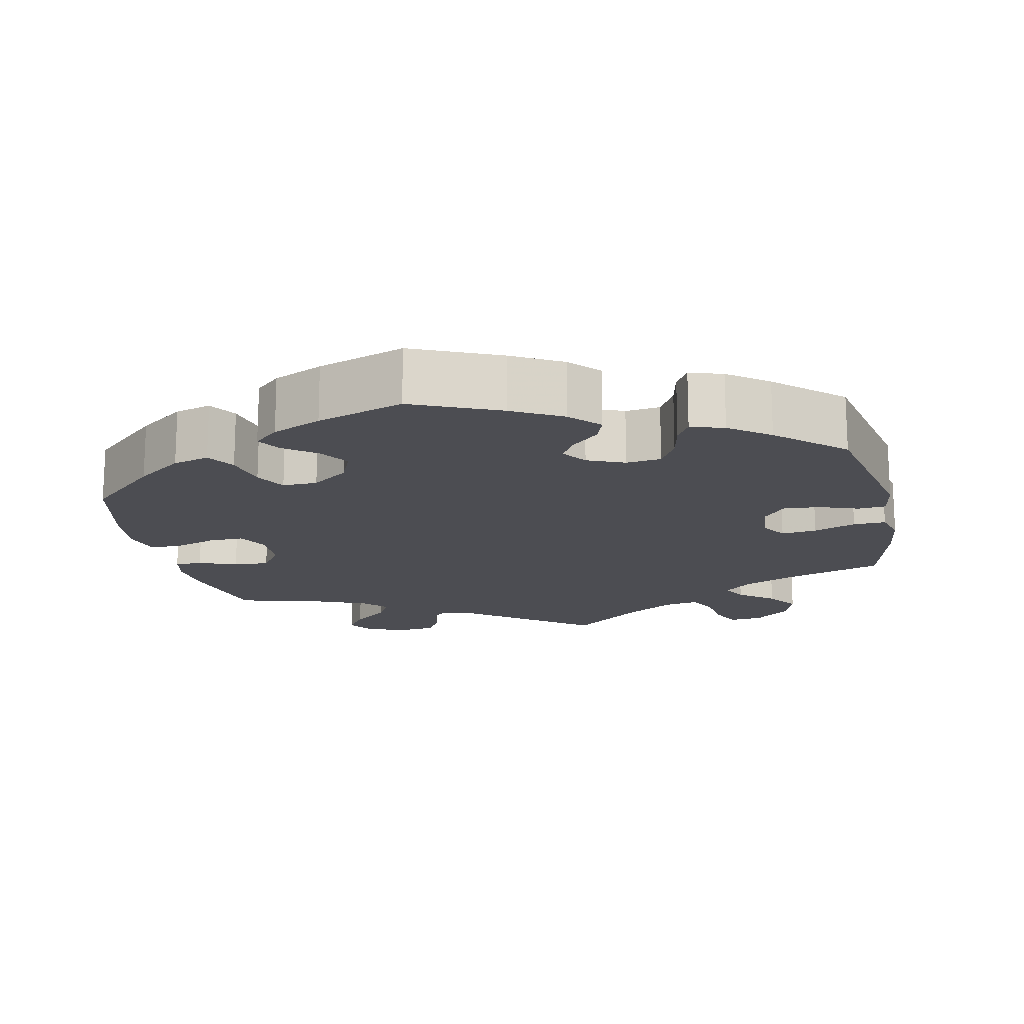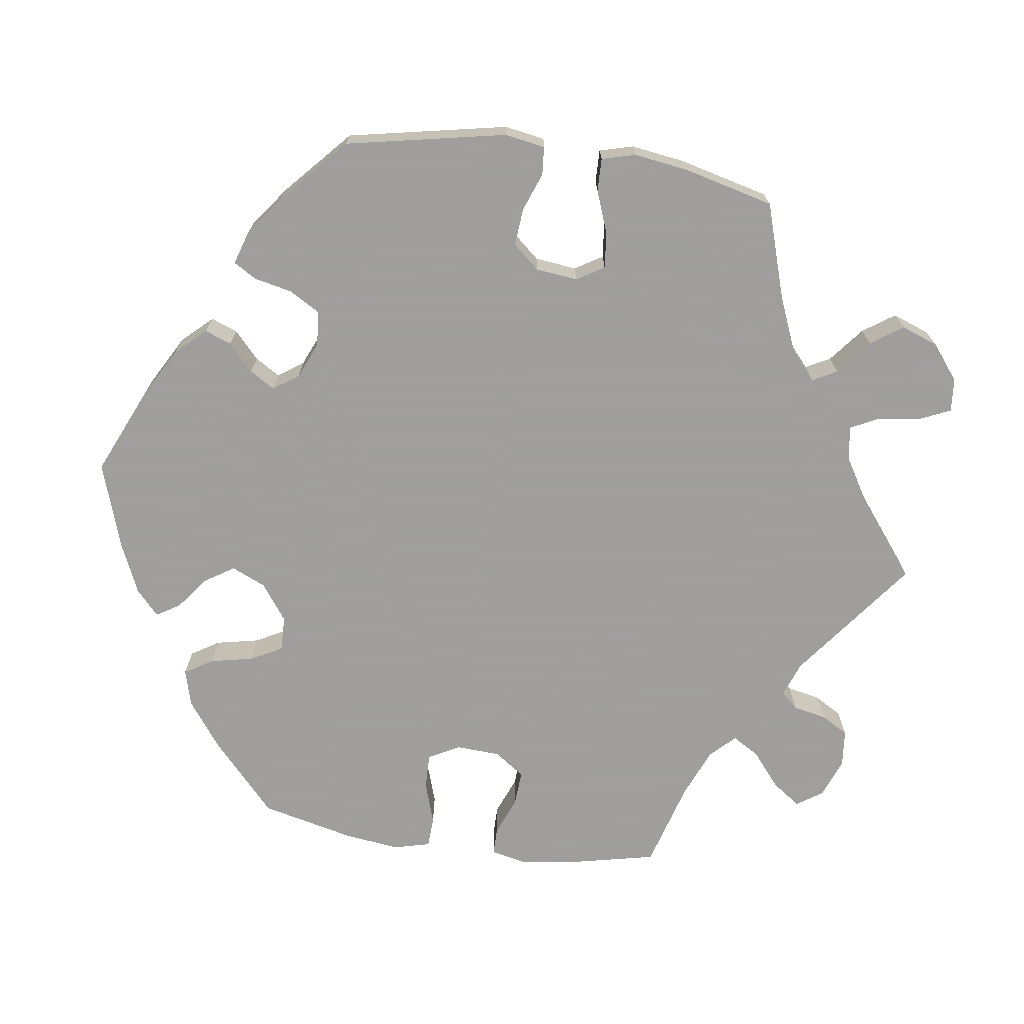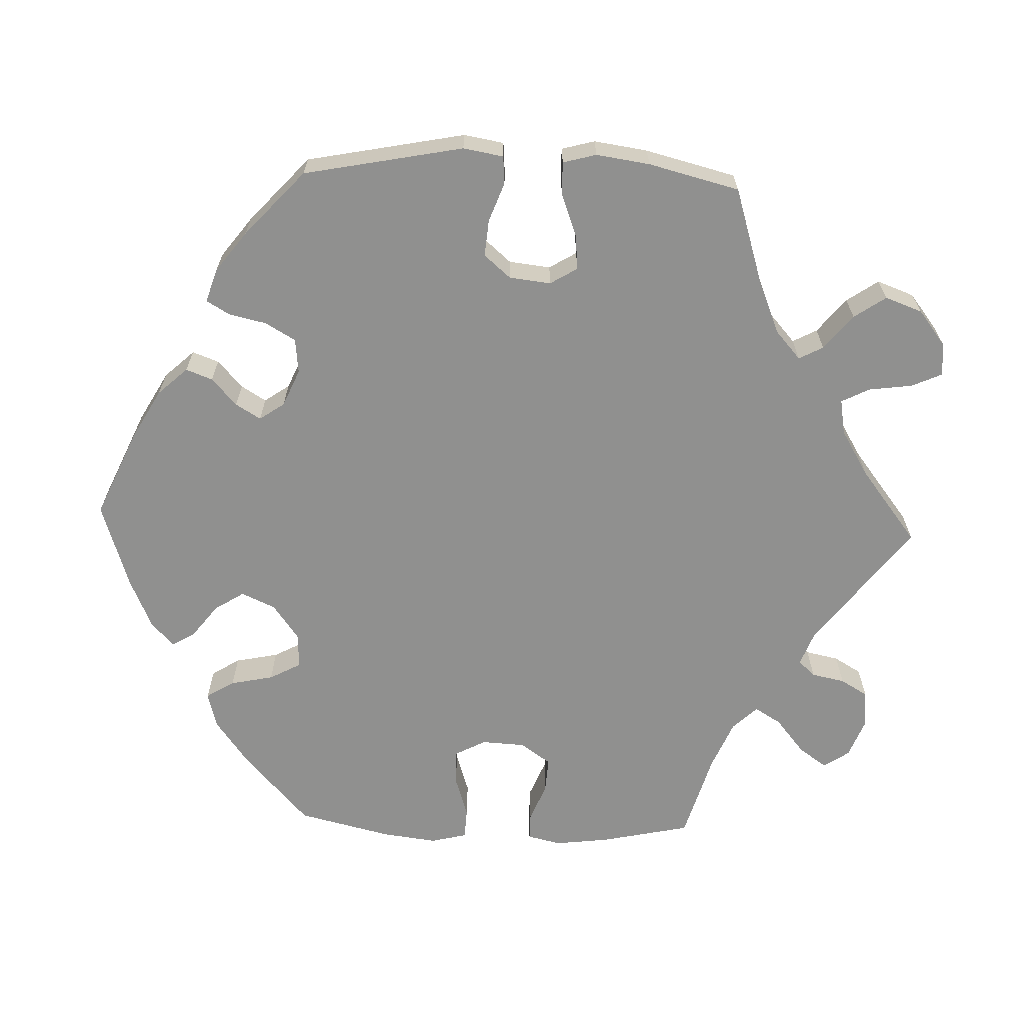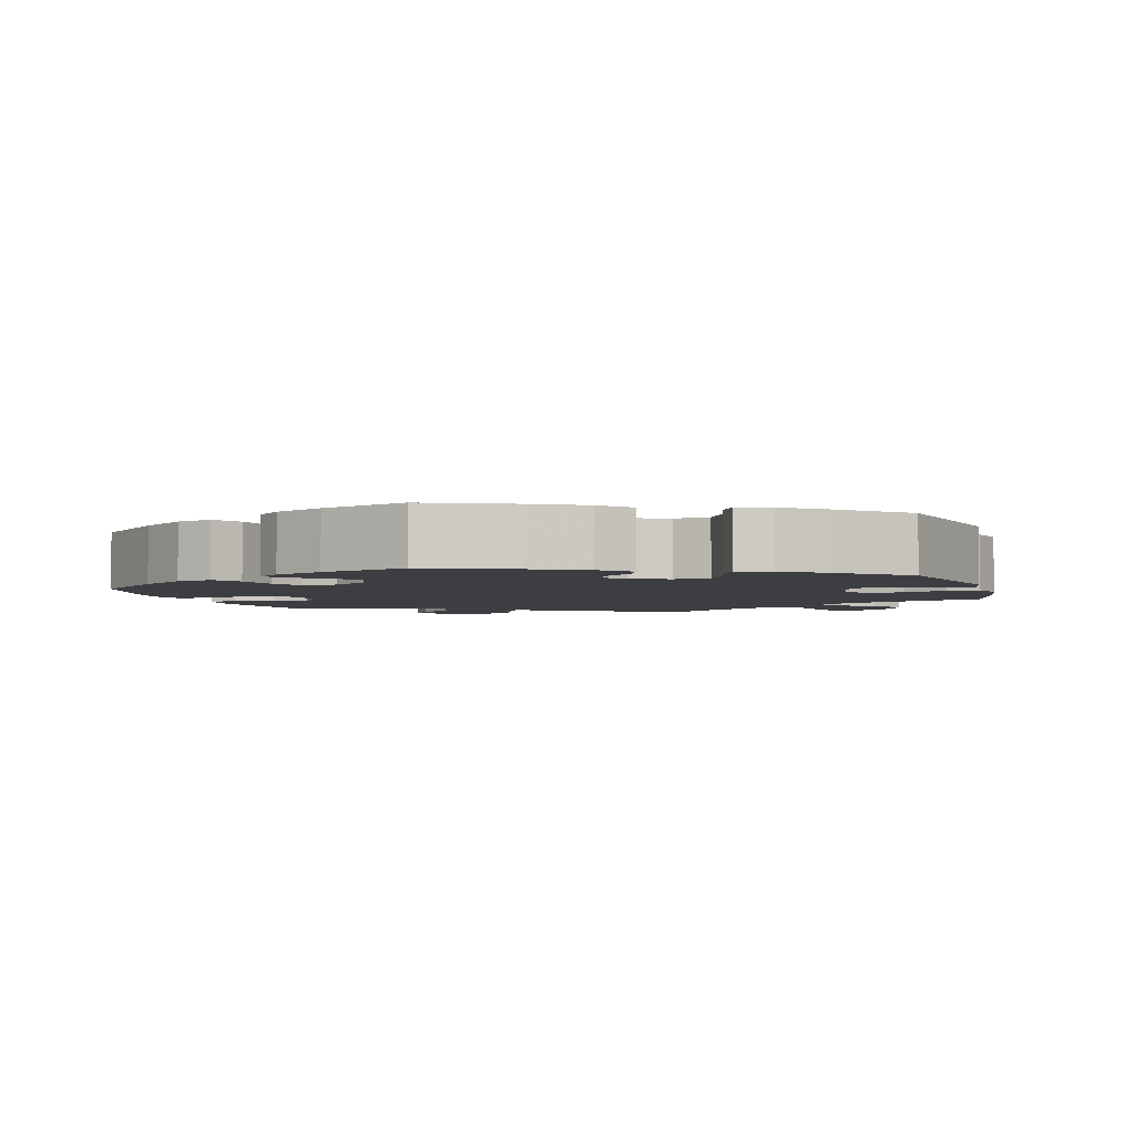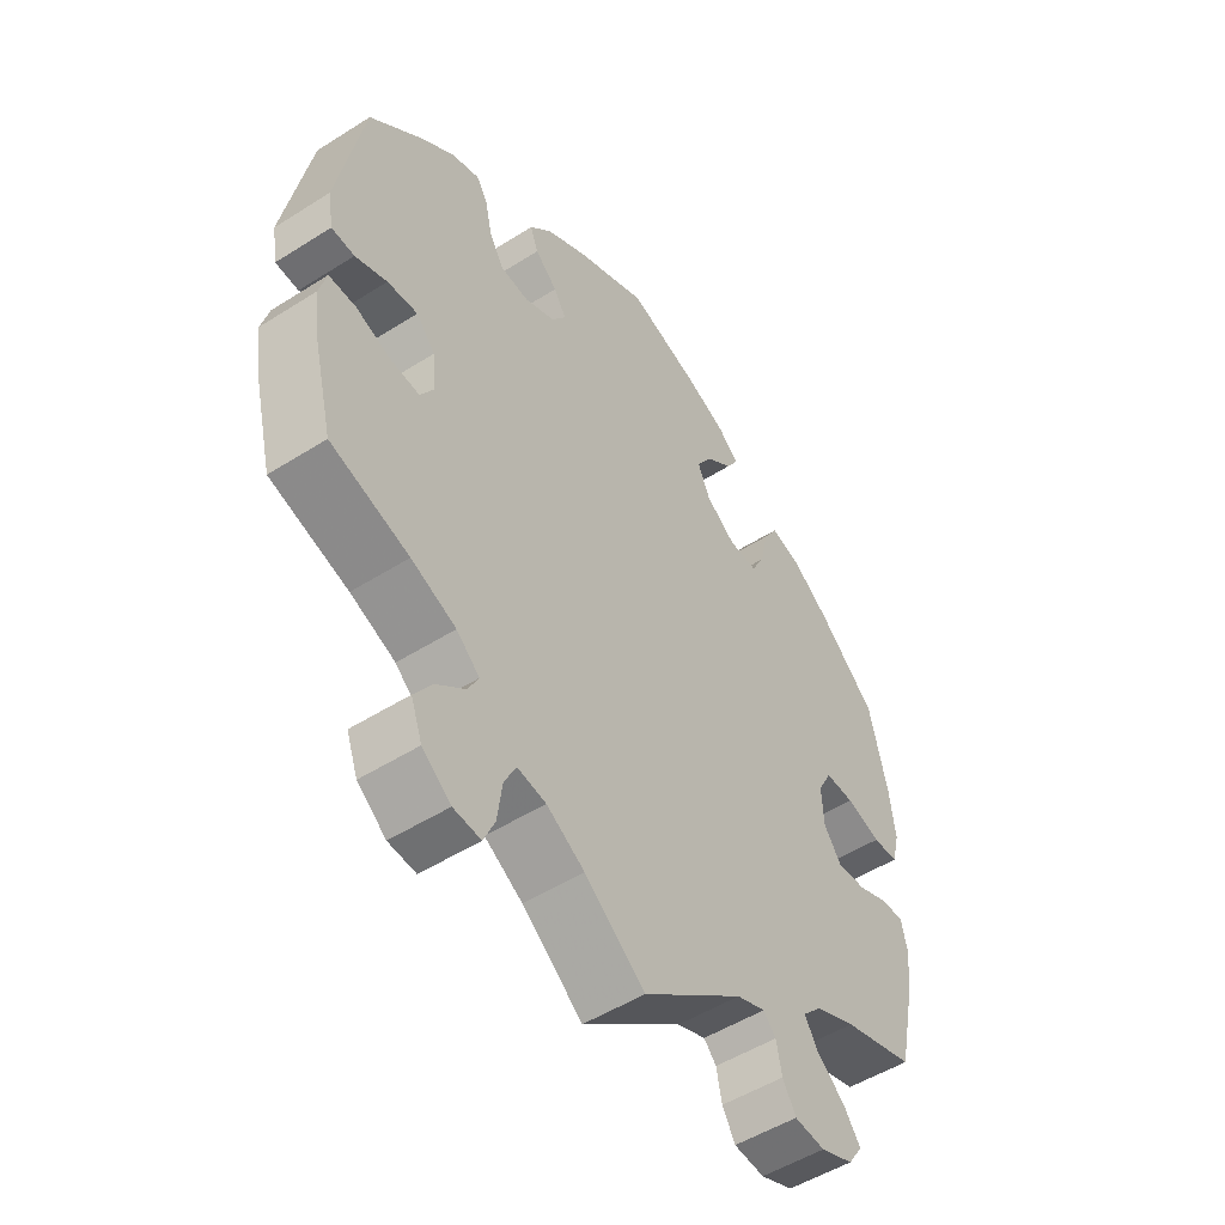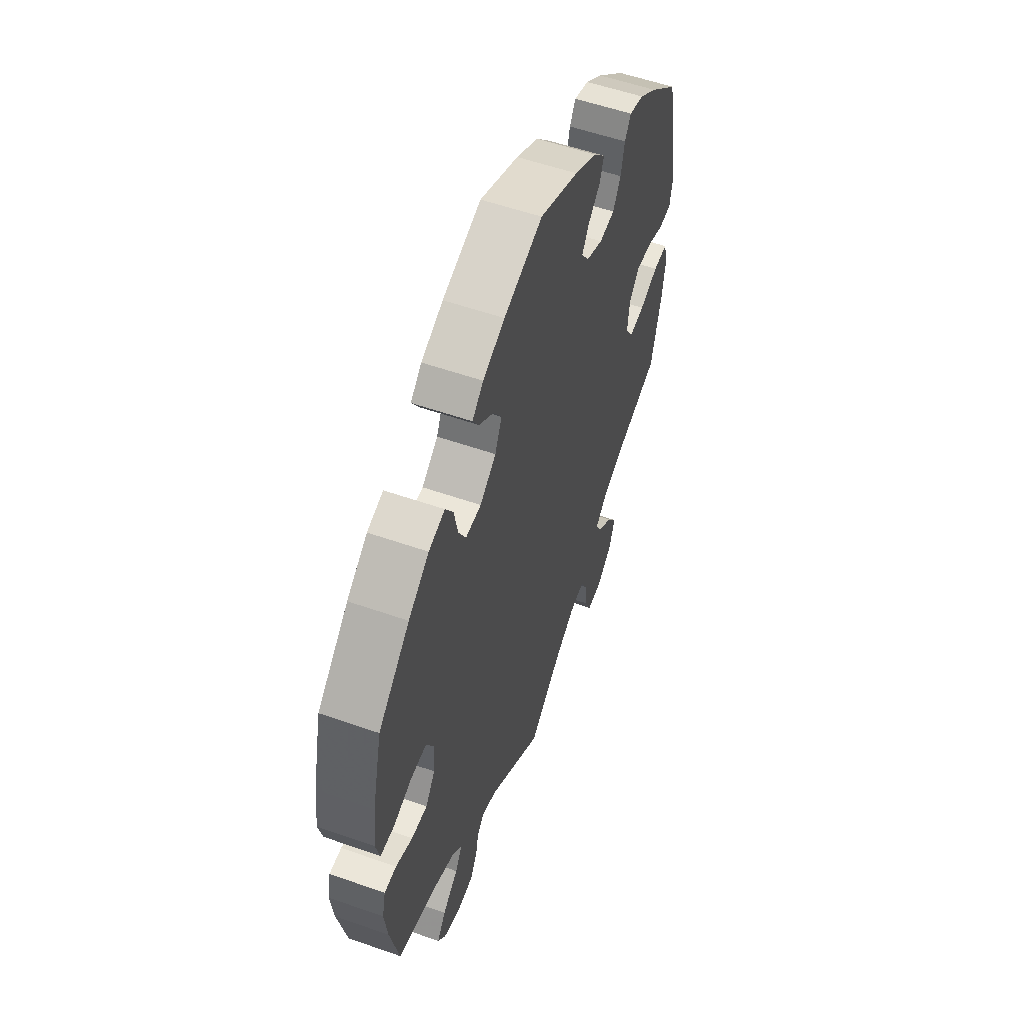
<metadata>
{"format":"obj","ext":"obj","renderer":"f3d","projection":"perspective","resolution":1024,"background":"white","views":[{"elev":-16.4,"azim":12.5,"up":"+Y"},{"elev":-71.1,"azim":81.9,"up":"+Y"},{"elev":-65.6,"azim":87.8,"up":"+Y"},{"elev":-3.5,"azim":16.6,"up":"+Y"},{"elev":-50.9,"azim":124.7,"up":"+Z"},{"elev":55.9,"azim":-69.8,"up":"+Z"}]}
</metadata>
<code>
v 0.542 0.07 0.078
v 0.533 0.07 0.025
v 0.496 0.07 0.022
v 0.445 0.07 0.041
v 0.396 0.07 0.045
v 0.366 0.07 0.01
v 0.36 0.07 -0.045
v 0.382 0.07 -0.081
v 0.429 0.07 -0.076
v 0.485 0.07 -0.055
v 0.528 0.07 -0.054
v 0.54 0.07 -0.098
v 0.53 0.07 -0.169
v 0.5 0.07 -0.289
v 0.374 0.07 -0.329
v 0.302 0.07 -0.359
v 0.265 0.07 -0.392
v 0.282 0.07 -0.424
v 0.328 0.07 -0.461
v 0.357 0.07 -0.503
v 0.339 0.07 -0.552
v 0.293 0.07 -0.588
v 0.249 0.07 -0.592
v 0.231 0.07 -0.552
v 0.223 0.07 -0.494
v 0.204 0.07 -0.457
v 0.158 0.07 -0.465
v 0.097 0.07 -0.502
v 0 0.07 -0.578
v -0.162 0.07 -0.455
v -0.208 0.07 -0.438
v -0.228 0.07 -0.46
v -0.237 0.07 -0.504
v -0.258 0.07 -0.54
v -0.307 0.07 -0.545
v -0.359 0.07 -0.525
v -0.382 0.07 -0.491
v -0.356 0.07 -0.454
v -0.31 0.07 -0.416
v -0.289 0.07 -0.381
v -0.32 0.07 -0.349
v -0.385 0.07 -0.322
v -0.5 0.07 -0.289
v -0.526 0.07 -0.17
v -0.535 0.07 -0.099
v -0.525 0.07 -0.054
v -0.489 0.07 -0.054
v -0.439 0.07 -0.074
v -0.392 0.07 -0.077
v -0.364 0.07 -0.037
v -0.361 0.07 0.021
v -0.383 0.07 0.062
v -0.43 0.07 0.061
v -0.485 0.07 0.043
v -0.526 0.07 0.045
v -0.538 0.07 0.093
v -0.529 0.07 0.166
v -0.5 0.07 0.289
v -0.407 0.07 0.374
v -0.346 0.07 0.419
v -0.298 0.07 0.432
v -0.275 0.07 0.395
v -0.263 0.07 0.338
v -0.241 0.07 0.297
v -0.195 0.07 0.298
v -0.147 0.07 0.333
v -0.127 0.07 0.378
v -0.152 0.07 0.417
v -0.195 0.07 0.45
v -0.214 0.07 0.481
v -0.181 0.07 0.511
v -0.116 0.07 0.54
v -0.001 0.07 0.578
v 0.114 0.07 0.527
v 0.18 0.07 0.49
v 0.216 0.07 0.451
v 0.203 0.07 0.416
v 0.167 0.07 0.383
v 0.147 0.07 0.35
v 0.17 0.07 0.317
v 0.219 0.07 0.296
v 0.265 0.07 0.301
v 0.288 0.07 0.341
v 0.299 0.07 0.391
v 0.317 0.07 0.421
v 0.361 0.07 0.407
v 0.414 0.07 0.367
v 0.5 0.07 0.289
v 0.542 0 0.078
v 0.533 0 0.025
v 0.496 0 0.022
v 0.445 0 0.041
v 0.396 0 0.045
v 0.366 0 0.01
v 0.36 0 -0.045
v 0.382 0 -0.081
v 0.429 0 -0.076
v 0.485 0 -0.055
v 0.528 0 -0.054
v 0.54 0 -0.098
v 0.53 0 -0.169
v 0.5 0 -0.289
v 0.374 0 -0.329
v 0.302 0 -0.359
v 0.265 0 -0.392
v 0.282 0 -0.424
v 0.328 0 -0.461
v 0.357 0 -0.503
v 0.339 0 -0.552
v 0.293 0 -0.588
v 0.249 0 -0.592
v 0.231 0 -0.552
v 0.223 0 -0.494
v 0.204 0 -0.457
v 0.158 0 -0.465
v 0.097 0 -0.502
v 0 0 -0.578
v -0.162 0 -0.455
v -0.208 0 -0.438
v -0.228 0 -0.46
v -0.237 0 -0.504
v -0.258 0 -0.54
v -0.307 0 -0.545
v -0.359 0 -0.525
v -0.382 0 -0.491
v -0.356 0 -0.454
v -0.31 0 -0.416
v -0.289 0 -0.381
v -0.32 0 -0.349
v -0.385 0 -0.322
v -0.5 0 -0.289
v -0.526 0 -0.17
v -0.535 0 -0.099
v -0.525 0 -0.054
v -0.489 0 -0.054
v -0.439 0 -0.074
v -0.392 0 -0.077
v -0.364 0 -0.037
v -0.361 0 0.021
v -0.383 0 0.062
v -0.43 0 0.061
v -0.485 0 0.043
v -0.526 0 0.045
v -0.538 0 0.093
v -0.529 0 0.166
v -0.5 0 0.289
v -0.407 0 0.374
v -0.346 0 0.419
v -0.298 0 0.432
v -0.275 0 0.395
v -0.263 0 0.338
v -0.241 0 0.297
v -0.195 0 0.298
v -0.147 0 0.333
v -0.127 0 0.378
v -0.152 0 0.417
v -0.195 0 0.45
v -0.214 0 0.481
v -0.181 0 0.511
v -0.116 0 0.54
v -0.001 0 0.578
v 0.114 0 0.527
v 0.18 0 0.49
v 0.216 0 0.451
v 0.203 0 0.416
v 0.167 0 0.383
v 0.147 0 0.35
v 0.17 0 0.317
v 0.219 0 0.296
v 0.265 0 0.301
v 0.288 0 0.341
v 0.299 0 0.391
v 0.317 0 0.421
v 0.361 0 0.407
v 0.414 0 0.367
v 0.5 0 0.289
f 83 84 85 86
f 82 83 86 87
f 75 76 77 78
f 75 78 79
f 74 75 79
f 73 74 79
f 72 73 79
f 71 72 79 80
f 68 69 70 71
f 67 68 71 80
f 60 61 62 63
f 60 63 64
f 59 60 64
f 58 59 64
f 57 58 64 65
f 53 54 55 56
f 52 53 56 57
f 45 46 47 48
f 45 48 49
f 42 43 44 45
f 41 42 45 49
f 40 41 49 50
f 36 37 38 39
f 36 39 40
f 35 36 40
f 32 33 34 35
f 31 32 35 40
f 30 31 40 50
f 28 29 30 50
f 22 23 24 25
f 22 25 26
f 21 22 26
f 18 19 20 21
f 17 18 21 26
f 12 13 14 15
f 12 15 16
f 9 10 11 12
f 8 9 12 16
f 7 8 16 17
f 1 2 3 4
f 1 4 5
f 82 87 88 1
f 66 67 80 81
f 65 66 81
f 52 57 65 81
f 51 52 81 82
f 27 28 50 51
f 6 7 17 26
f 6 26 27 51
f 51 82 1 5
f 5 6 51
f 174 173 172 171
f 175 174 171 170
f 166 165 164 163
f 167 166 163
f 167 163 162
f 167 162 161
f 167 161 160
f 168 167 160 159
f 159 158 157 156
f 168 159 156 155
f 151 150 149 148
f 152 151 148
f 152 148 147
f 152 147 146
f 153 152 146 145
f 144 143 142 141
f 145 144 141 140
f 136 135 134 133
f 137 136 133
f 133 132 131 130
f 137 133 130 129
f 138 137 129 128
f 127 126 125 124
f 128 127 124
f 128 124 123
f 123 122 121 120
f 128 123 120 119
f 138 128 119 118
f 138 118 117 116
f 113 112 111 110
f 114 113 110
f 114 110 109
f 109 108 107 106
f 114 109 106 105
f 103 102 101 100
f 104 103 100
f 100 99 98 97
f 104 100 97 96
f 105 104 96 95
f 92 91 90 89
f 93 92 89
f 89 176 175 170
f 169 168 155 154
f 169 154 153
f 169 153 145 140
f 170 169 140 139
f 139 138 116 115
f 114 105 95 94
f 139 115 114 94
f 93 89 170 139
f 139 94 93
f 1 89 90 2
f 2 90 91 3
f 3 91 92 4
f 4 92 93 5
f 5 93 94 6
f 6 94 95 7
f 7 95 96 8
f 8 96 97 9
f 9 97 98 10
f 10 98 99 11
f 11 99 100 12
f 12 100 101 13
f 13 101 102 14
f 14 102 103 15
f 15 103 104 16
f 16 104 105 17
f 17 105 106 18
f 18 106 107 19
f 19 107 108 20
f 20 108 109 21
f 21 109 110 22
f 22 110 111 23
f 23 111 112 24
f 24 112 113 25
f 25 113 114 26
f 26 114 115 27
f 27 115 116 28
f 28 116 117 29
f 29 117 118 30
f 30 118 119 31
f 31 119 120 32
f 32 120 121 33
f 33 121 122 34
f 34 122 123 35
f 35 123 124 36
f 36 124 125 37
f 37 125 126 38
f 38 126 127 39
f 39 127 128 40
f 40 128 129 41
f 41 129 130 42
f 42 130 131 43
f 43 131 132 44
f 44 132 133 45
f 45 133 134 46
f 46 134 135 47
f 47 135 136 48
f 48 136 137 49
f 49 137 138 50
f 50 138 139 51
f 51 139 140 52
f 52 140 141 53
f 53 141 142 54
f 54 142 143 55
f 55 143 144 56
f 56 144 145 57
f 57 145 146 58
f 58 146 147 59
f 59 147 148 60
f 60 148 149 61
f 61 149 150 62
f 62 150 151 63
f 63 151 152 64
f 64 152 153 65
f 65 153 154 66
f 66 154 155 67
f 67 155 156 68
f 68 156 157 69
f 69 157 158 70
f 70 158 159 71
f 71 159 160 72
f 72 160 161 73
f 73 161 162 74
f 74 162 163 75
f 75 163 164 76
f 76 164 165 77
f 77 165 166 78
f 78 166 167 79
f 79 167 168 80
f 80 168 169 81
f 81 169 170 82
f 82 170 171 83
f 83 171 172 84
f 84 172 173 85
f 85 173 174 86
f 86 174 175 87
f 87 175 176 88
f 88 176 89 1

</code>
